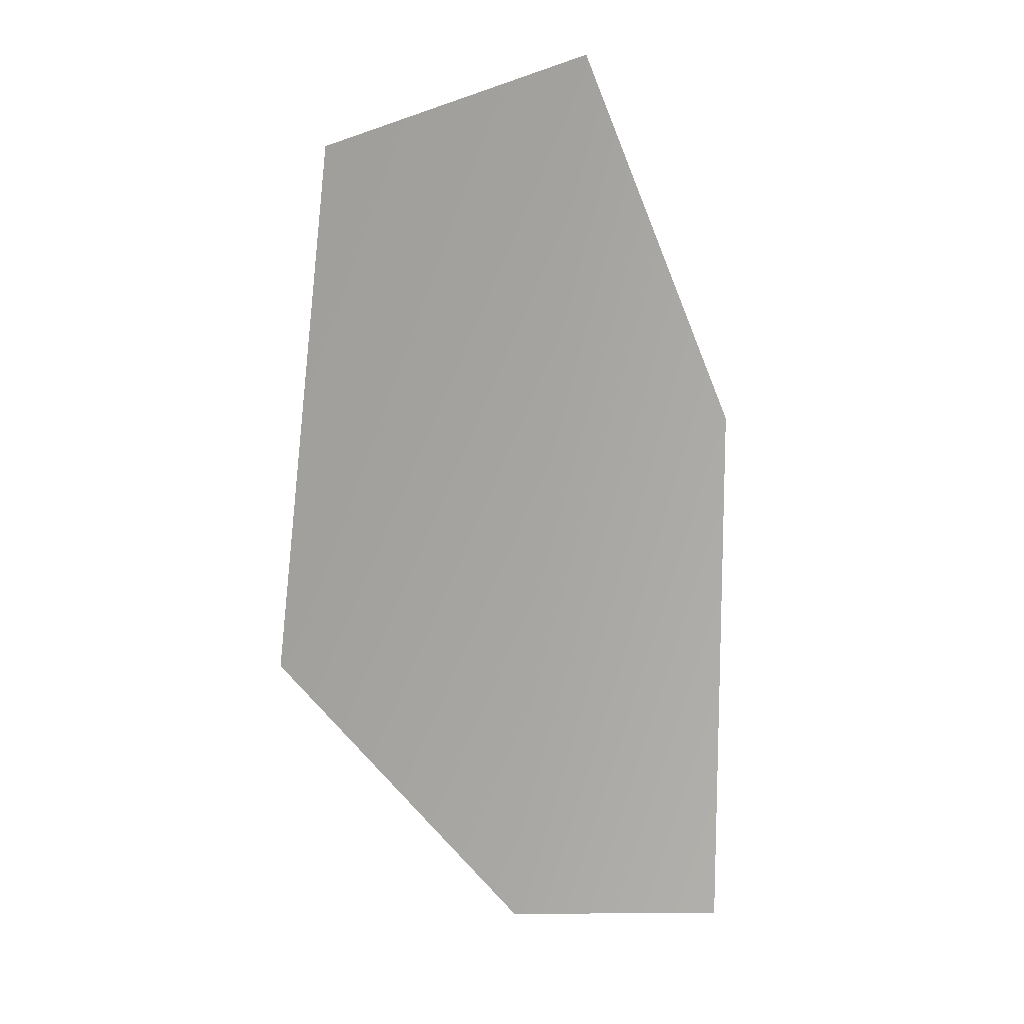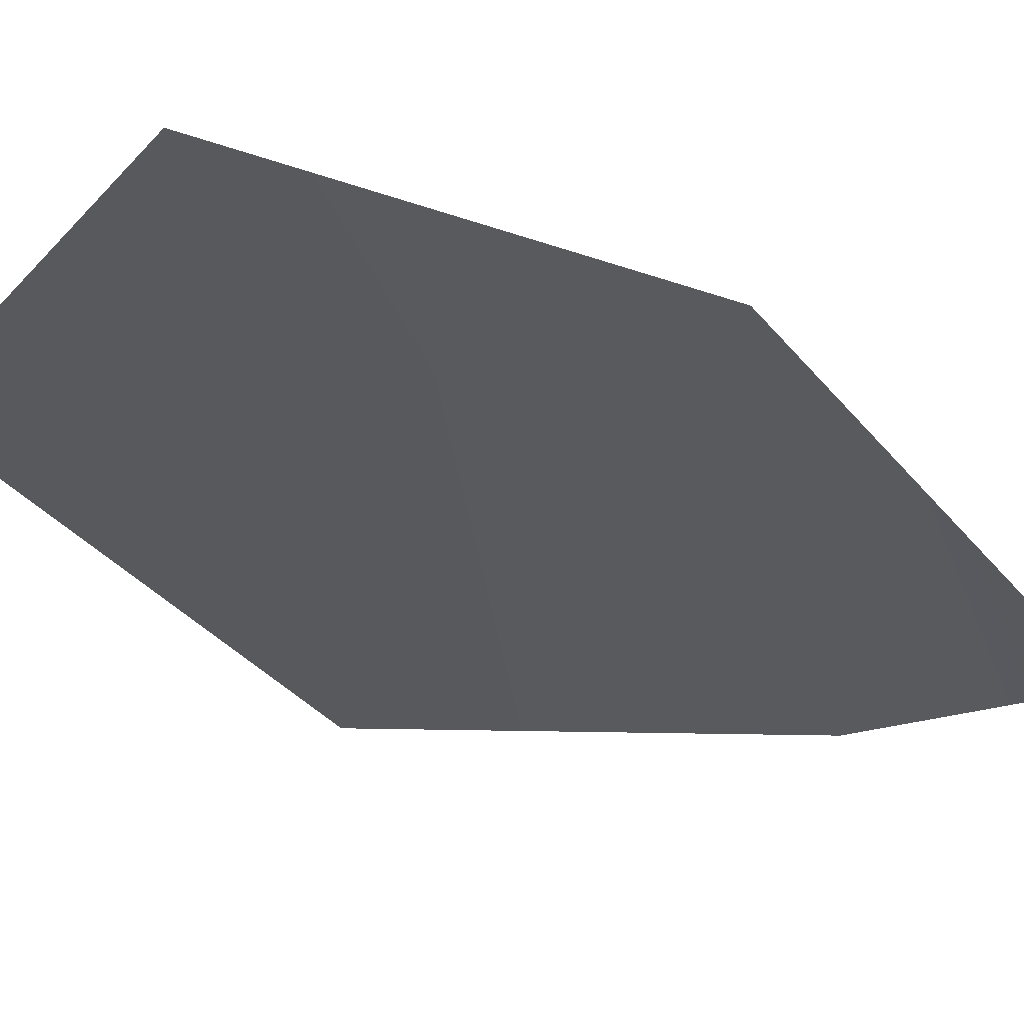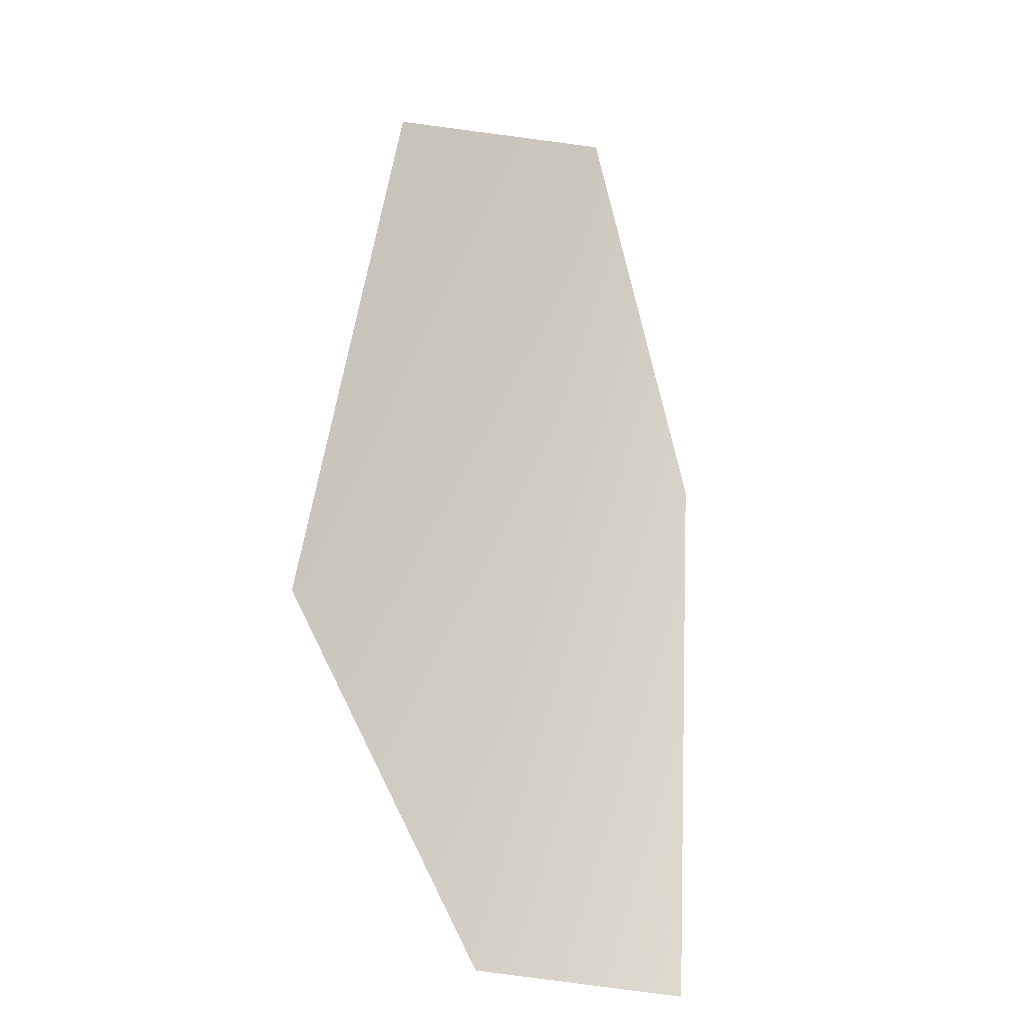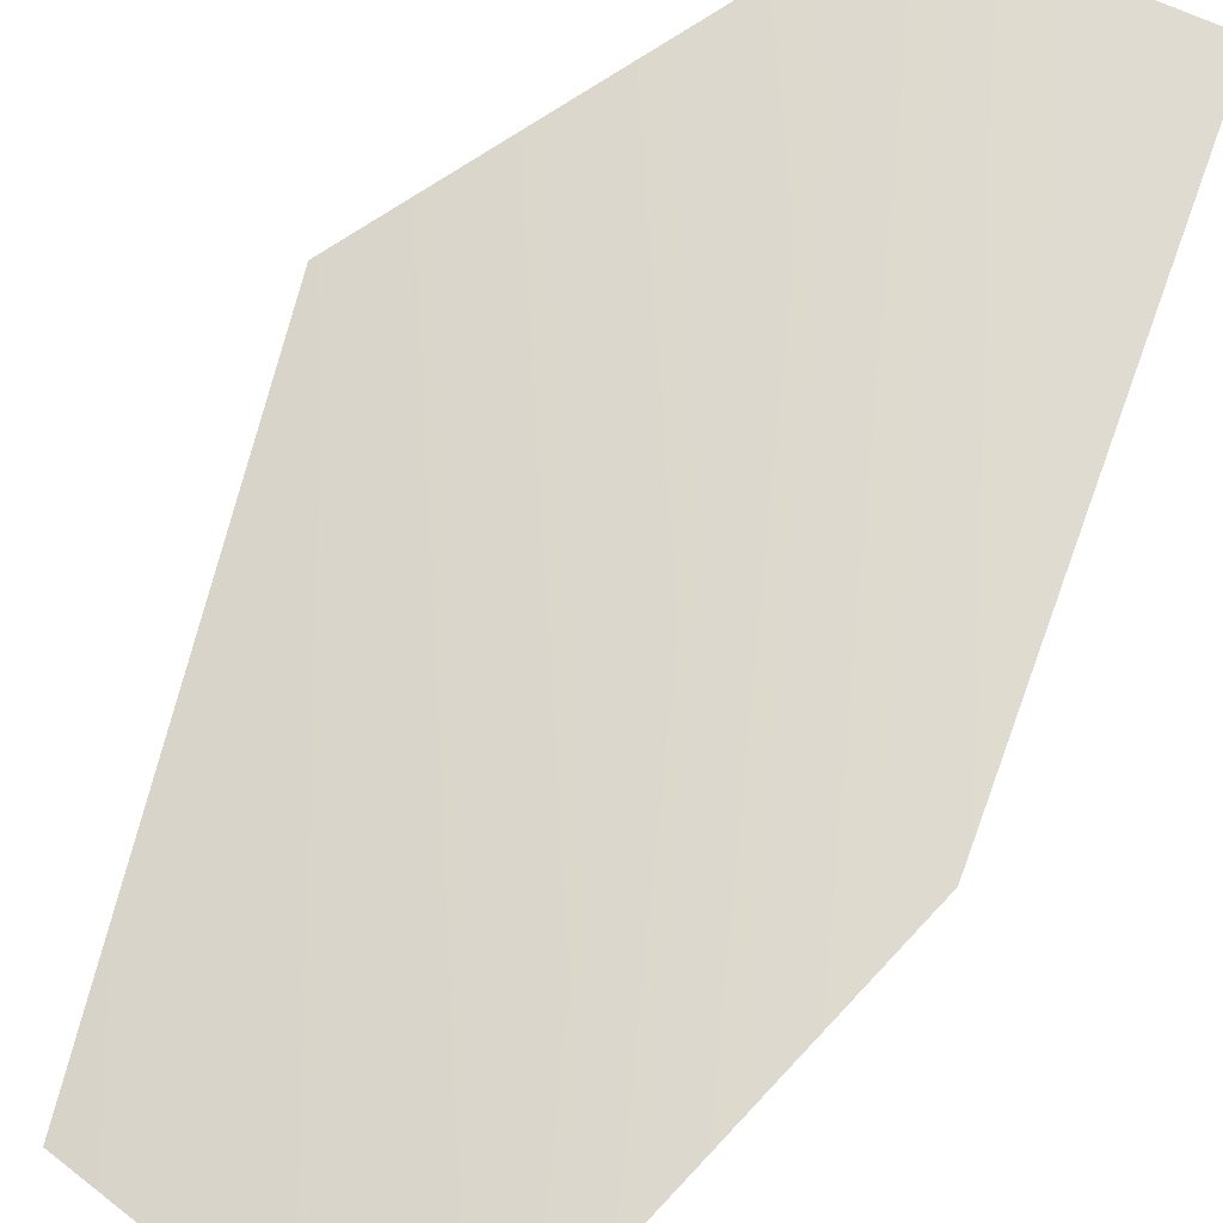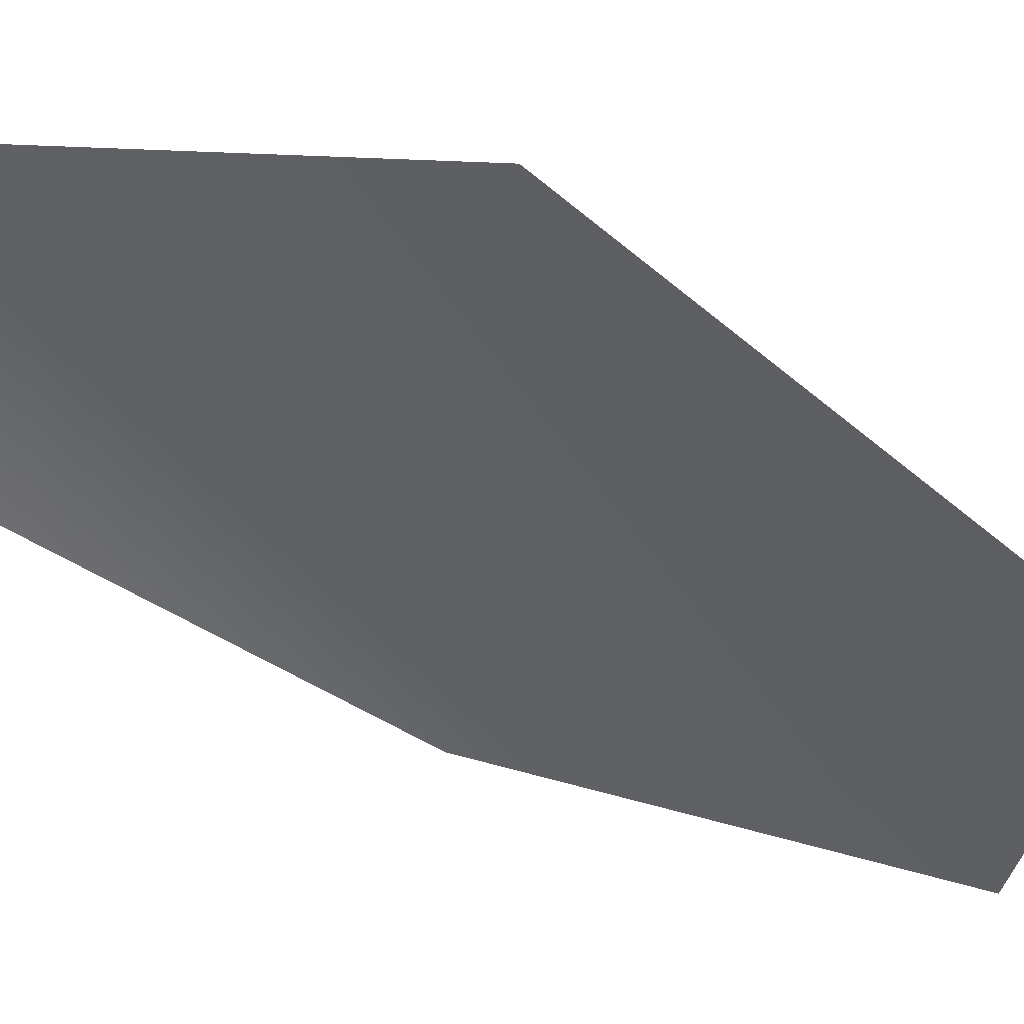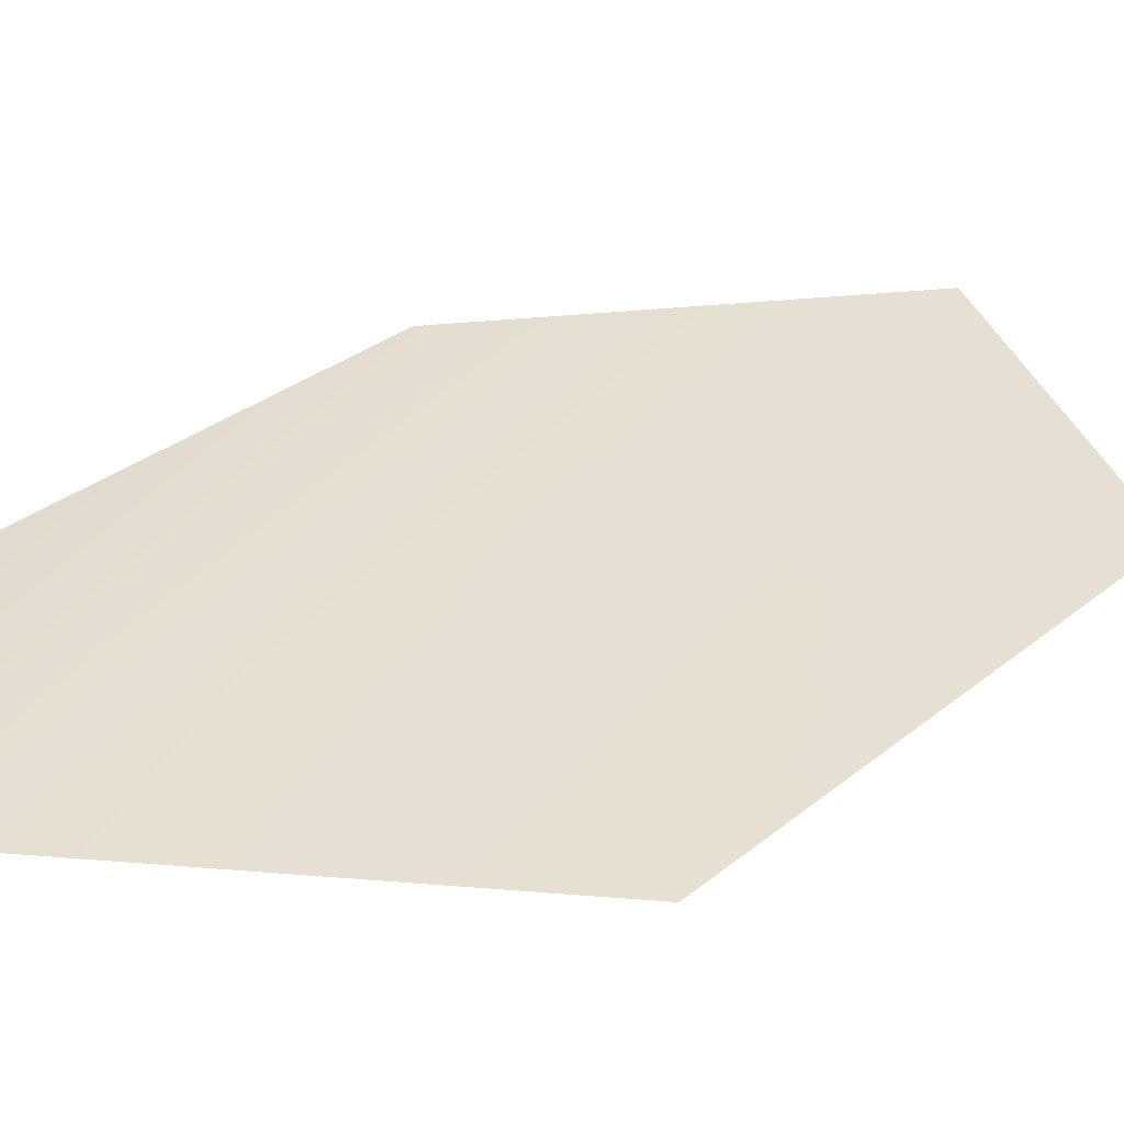
<metadata>
{"format":"obj","ext":"obj","renderer":"f3d","projection":"perspective","resolution":1024,"background":"white","views":[{"elev":5.1,"azim":169.0,"up":"+Y"},{"elev":-40.6,"azim":-148.8,"up":"+Z"},{"elev":-30.3,"azim":146.7,"up":"+Y"},{"elev":61.0,"azim":-161.0,"up":"+Z"},{"elev":-43.9,"azim":56.1,"up":"+Z"},{"elev":43.9,"azim":44.2,"up":"+Z"}]}
</metadata>
<code>
v 0.4763 1.706 -0.402
v -0.05952 1.902 -0.3825
v -0.4165 1.15 -0.2124
v -0.4405 0 -0.08175
v 0.01461 0 -8.991e-05
v 0.5595 0.626 -0.1731
f 3 4 5
f 6 1 2
f 2 3 5
f 2 5 6

</code>
